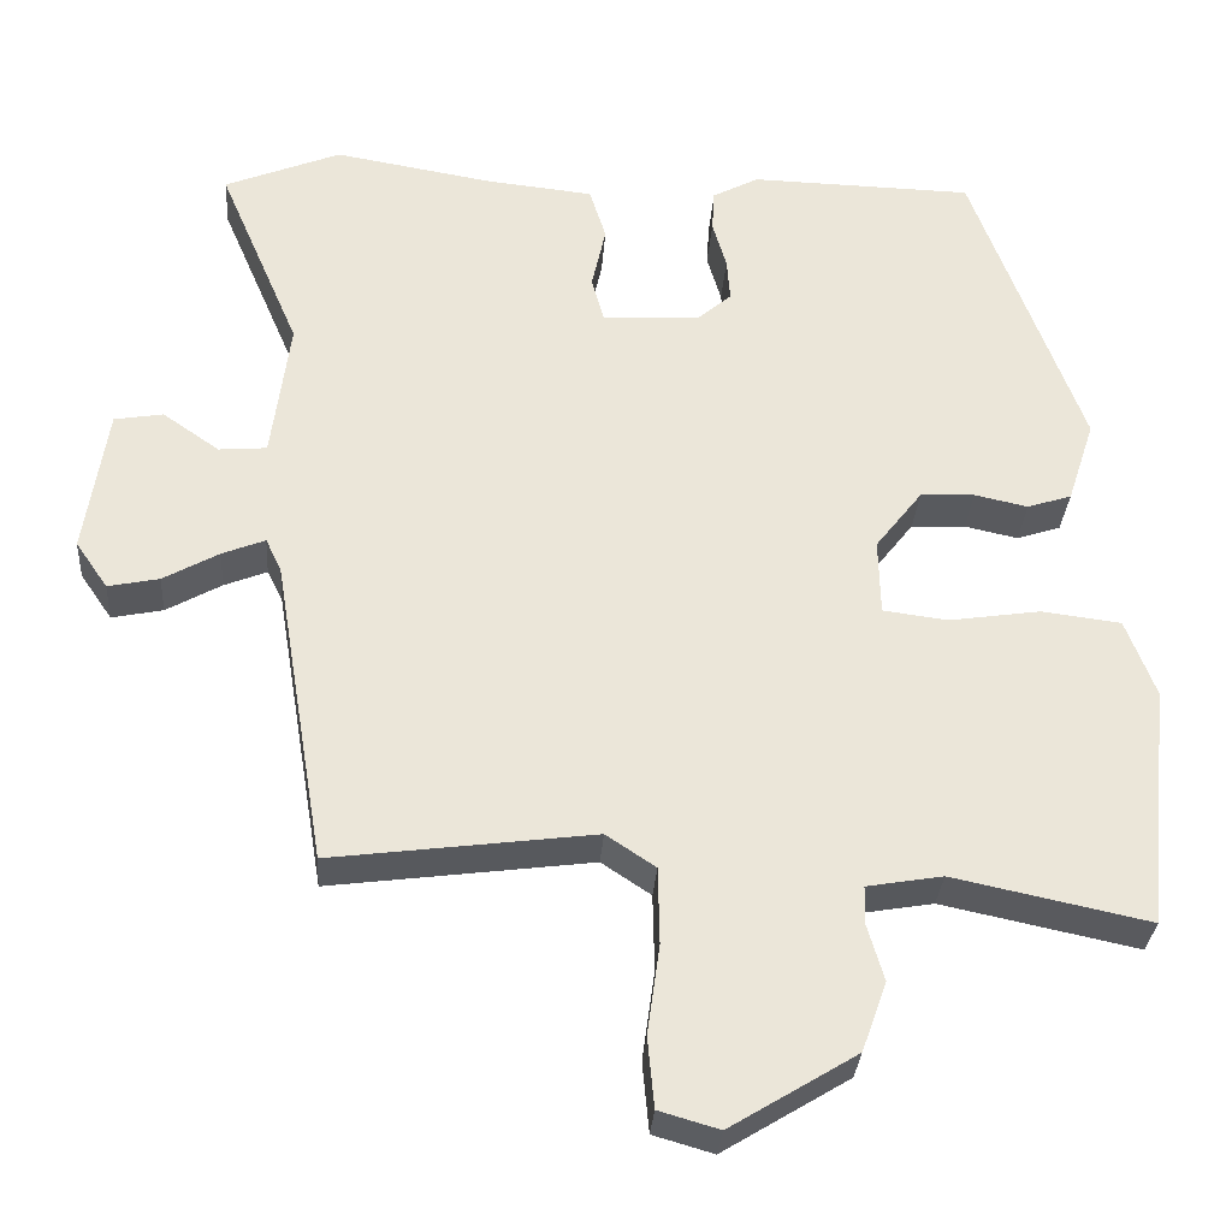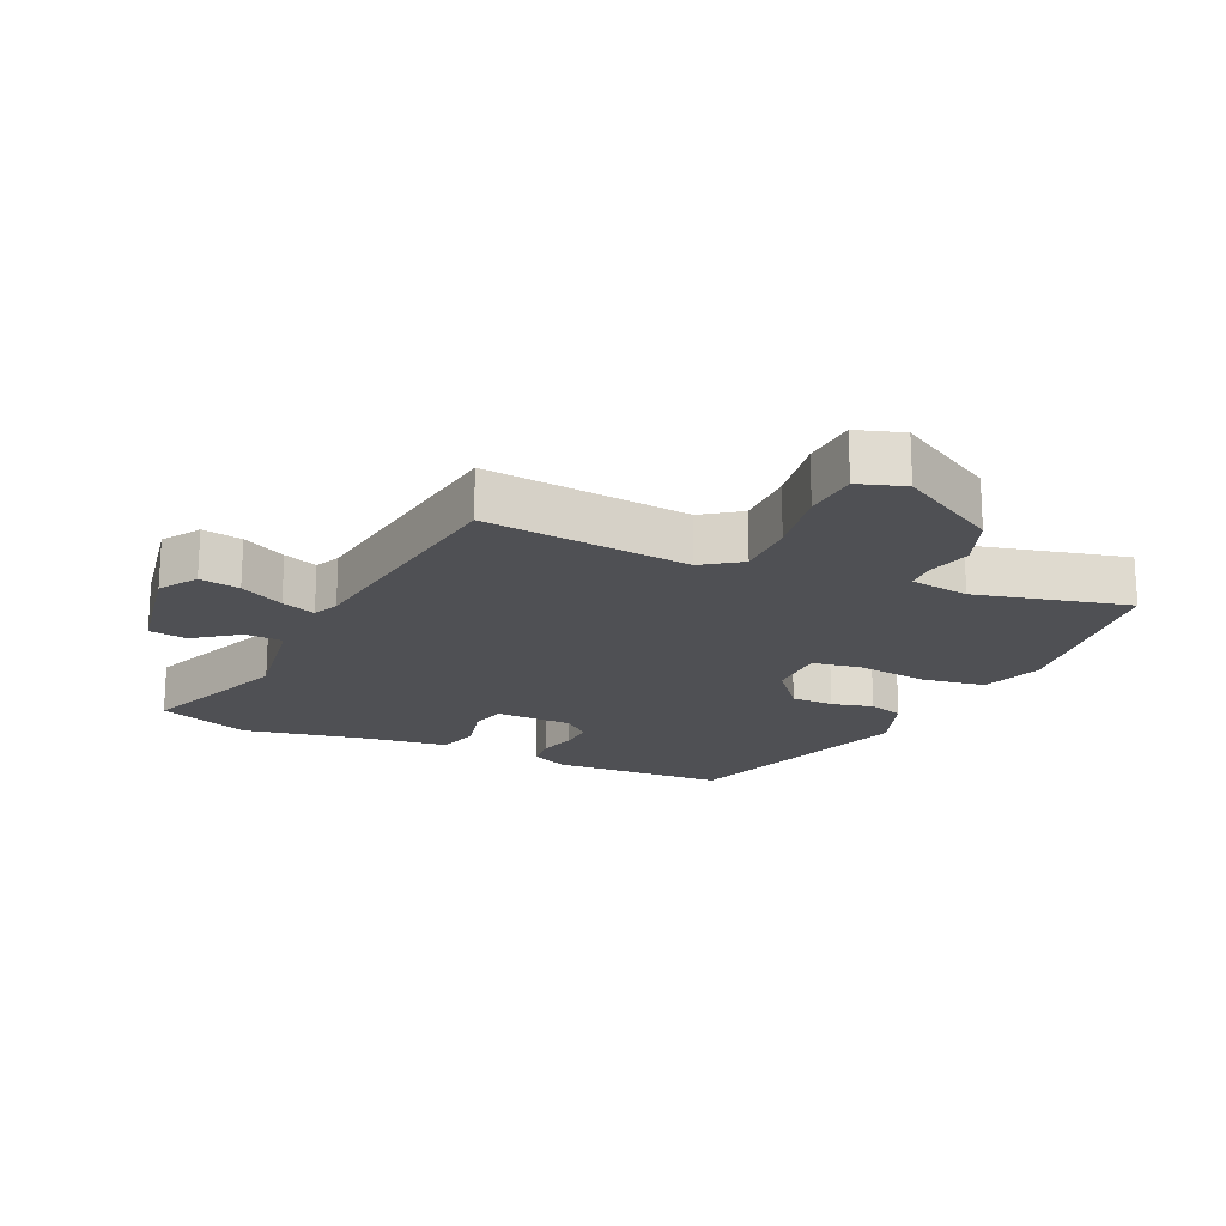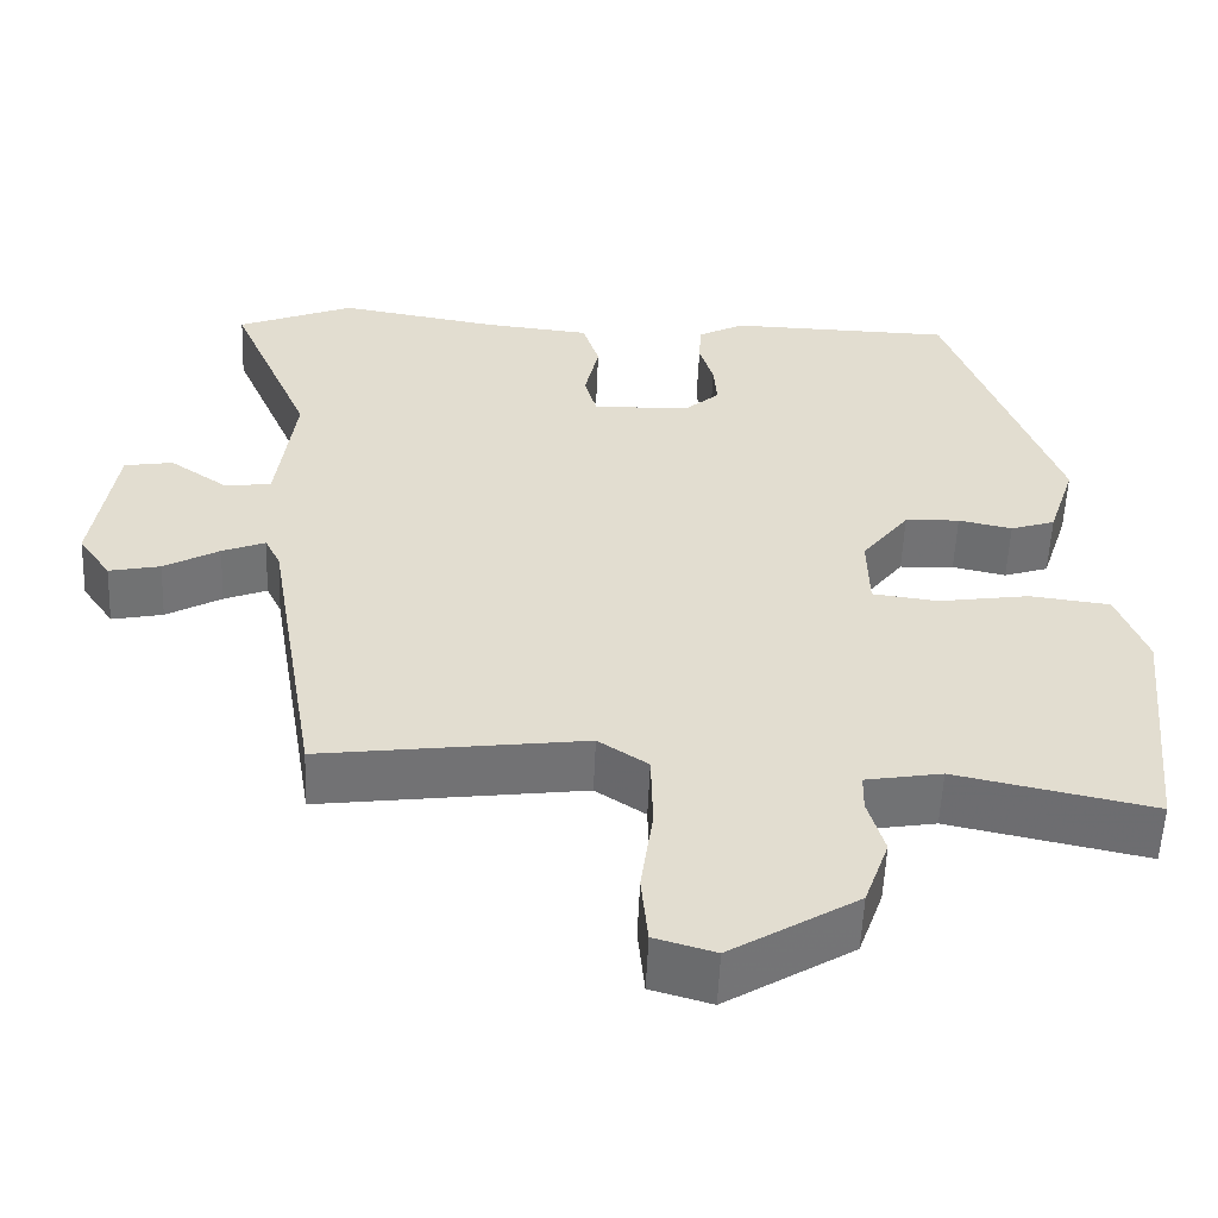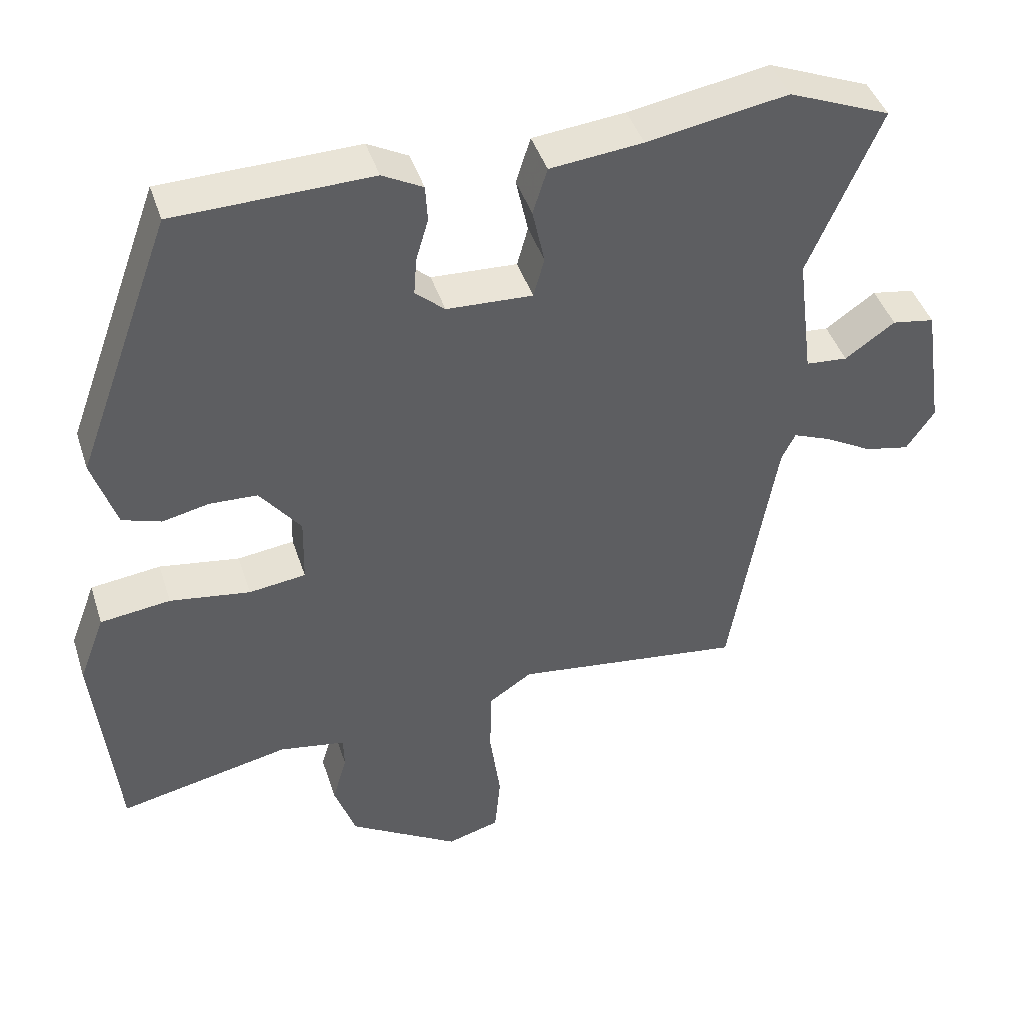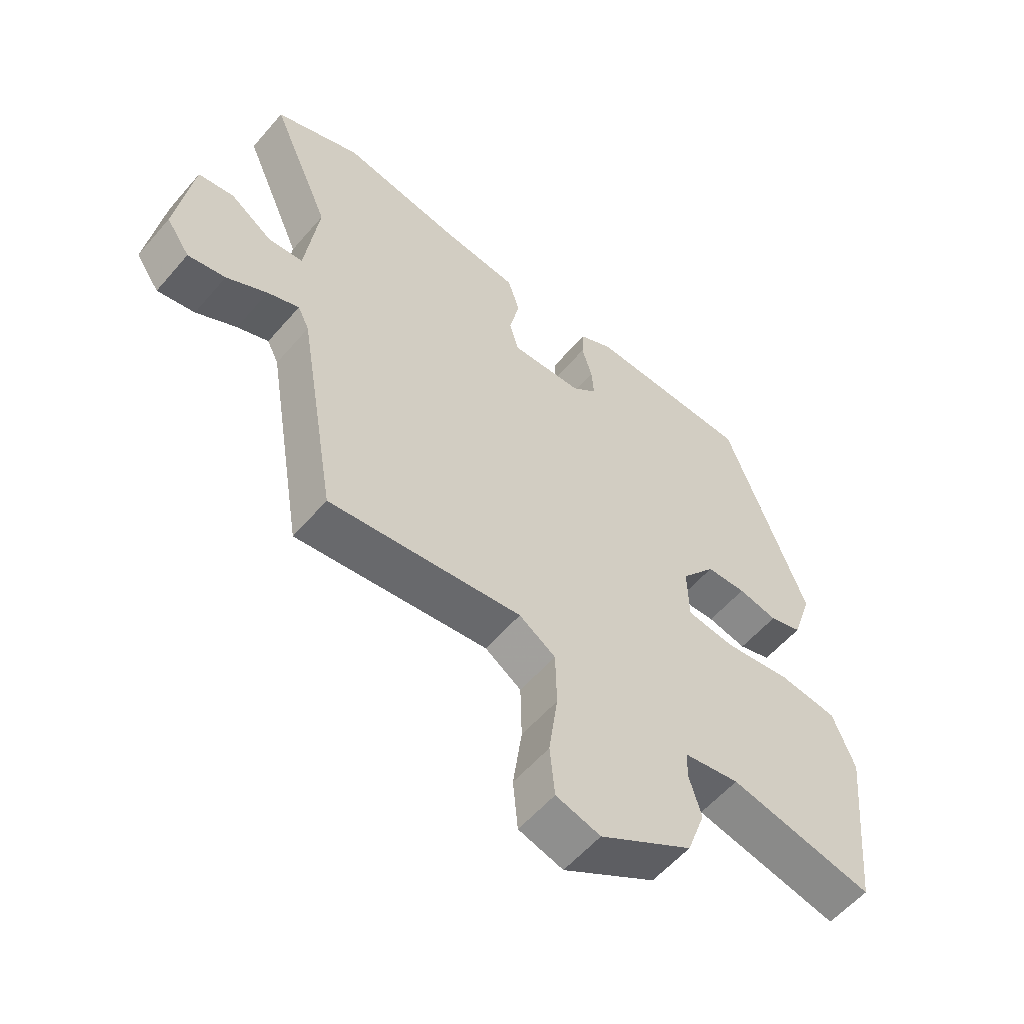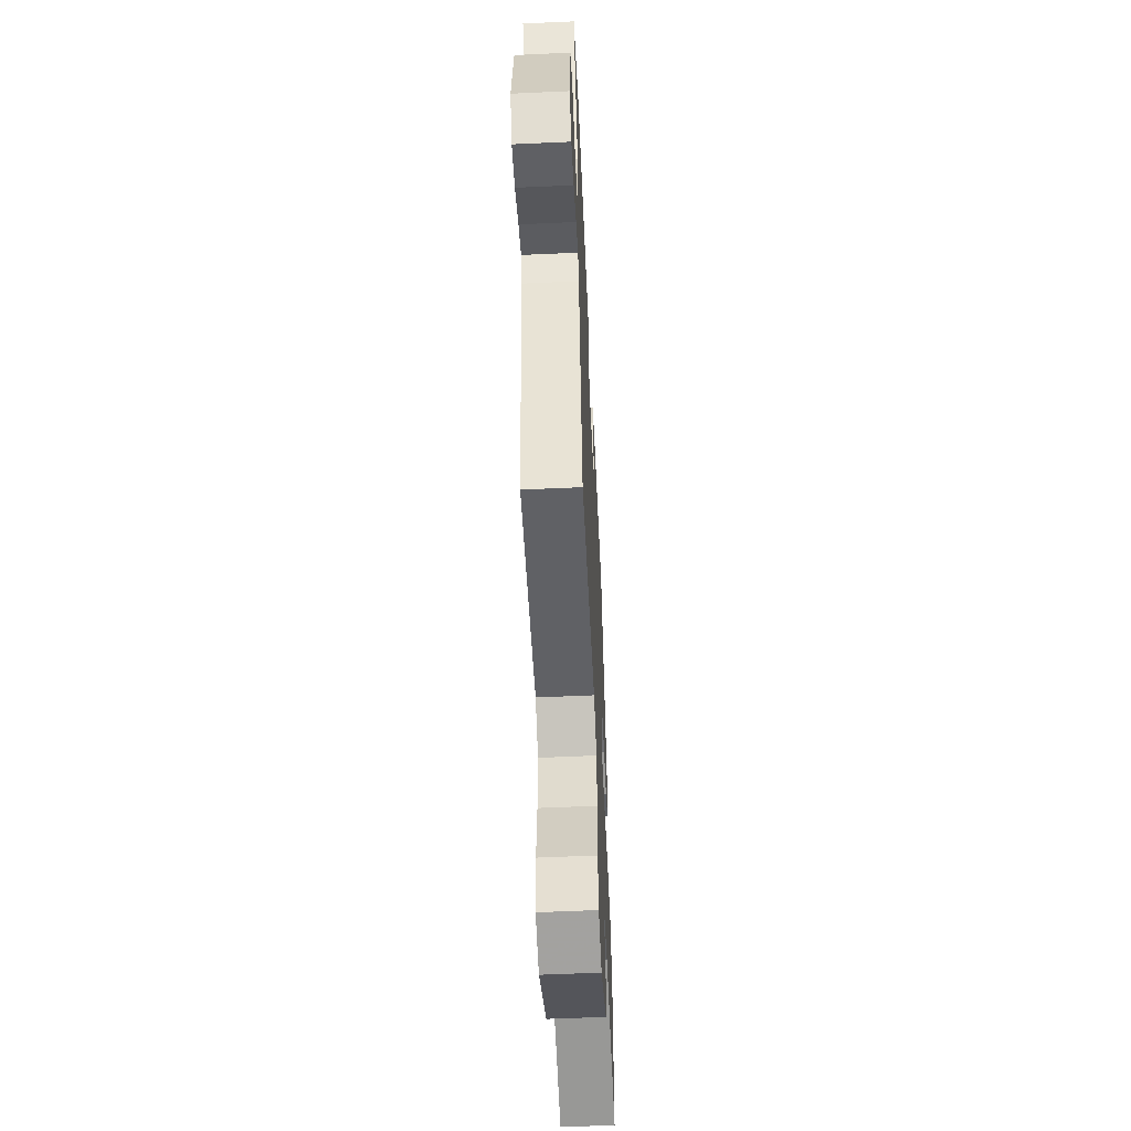
<metadata>
{"format":"obj","ext":"obj","renderer":"f3d","projection":"perspective","resolution":1024,"background":"white","views":[{"elev":-31.5,"azim":175.9,"up":"+Z"},{"elev":-19.1,"azim":157.2,"up":"+Y"},{"elev":-55.5,"azim":177.6,"up":"+Z"},{"elev":43.4,"azim":-17.5,"up":"+Z"},{"elev":-57.3,"azim":139.8,"up":"+Z"},{"elev":-56.7,"azim":92.7,"up":"+Z"}]}
</metadata>
<code>
v 0.474 0.07 0.511
v 0.615 0.07 0.453
v 0.516 0.07 0.222
v 0.538 0.07 0.05
v 0.596 0.07 0.045
v 0.665 0.07 0.093
v 0.724 0.07 0.083
v 0.751 0.07 -0.097
v 0.712 0.07 -0.154
v 0.65 0.07 -0.141
v 0.583 0.07 -0.103
v 0.531 0.07 -0.082
v 0.512 0.07 -0.121
v 0.449 0.07 -0.498
v 0.131 0.07 -0.456
v 0.071 0.07 -0.496
v 0.069 0.07 -0.59
v 0.084 0.07 -0.699
v 0.076 0.07 -0.784
v 0.003 0.07 -0.805
v -0.15 0.07 -0.711
v -0.18 0.07 -0.626
v -0.16 0.07 -0.557
v -0.161 0.07 -0.511
v -0.253 0.07 -0.495
v -0.491 0.07 -0.545
v -0.521 0.07 -0.247
v -0.485 0.07 -0.152
v -0.388 0.07 -0.14
v -0.277 0.07 -0.157
v -0.198 0.07 -0.147
v -0.196 0.07 -0.054
v -0.253 0.07 0.02
v -0.319 0.07 0.023
v -0.384 0.07 0.009
v -0.438 0.07 0.027
v -0.471 0.07 0.129
v -0.337 0.07 0.496
v -0.065 0.07 0.502
v -0.009 0.07 0.472
v -0.006 0.07 0.421
v -0.023 0.07 0.363
v -0.027 0.07 0.31
v 0.014 0.07 0.274
v 0.133 0.07 0.268
v 0.148 0.07 0.323
v 0.131 0.07 0.401
v 0.151 0.07 0.465
v 0.279 0.07 0.478
v 0.474 0 0.511
v 0.615 0 0.453
v 0.516 0 0.222
v 0.538 0 0.05
v 0.596 0 0.045
v 0.665 0 0.093
v 0.724 0 0.083
v 0.751 0 -0.097
v 0.712 0 -0.154
v 0.65 0 -0.141
v 0.583 0 -0.103
v 0.531 0 -0.082
v 0.512 0 -0.121
v 0.449 0 -0.498
v 0.131 0 -0.456
v 0.071 0 -0.496
v 0.069 0 -0.59
v 0.084 0 -0.699
v 0.076 0 -0.784
v 0.003 0 -0.805
v -0.15 0 -0.711
v -0.18 0 -0.626
v -0.16 0 -0.557
v -0.161 0 -0.511
v -0.253 0 -0.495
v -0.491 0 -0.545
v -0.521 0 -0.247
v -0.485 0 -0.152
v -0.388 0 -0.14
v -0.277 0 -0.157
v -0.198 0 -0.147
v -0.196 0 -0.054
v -0.253 0 0.02
v -0.319 0 0.023
v -0.384 0 0.009
v -0.438 0 0.027
v -0.471 0 0.129
v -0.337 0 0.496
v -0.065 0 0.502
v -0.009 0 0.472
v -0.006 0 0.421
v -0.023 0 0.363
v -0.027 0 0.31
v 0.014 0 0.274
v 0.133 0 0.268
v 0.148 0 0.323
v 0.131 0 0.401
v 0.151 0 0.465
v 0.279 0 0.478
f 46 47 48 49
f 1 2 3
f 49 1 3
f 46 49 3
f 45 46 3
f 44 45 3 4
f 40 41 42
f 39 40 42
f 38 39 42
f 37 38 42
f 36 37 42
f 35 36 42
f 34 35 42
f 33 34 42 43
f 32 33 43 44
f 28 29 30
f 27 28 30
f 26 27 30
f 25 26 30
f 24 25 30 31
f 21 22 23
f 20 21 23
f 19 20 23
f 18 19 23
f 17 18 23
f 16 17 23 24
f 32 44 4
f 31 32 4
f 24 31 4
f 16 24 4
f 15 16 4
f 9 10 11
f 8 9 11
f 7 8 11
f 6 7 11
f 5 6 11
f 5 11 12
f 4 5 12
f 13 14 15 4
f 4 12 13
f 98 97 96 95
f 52 51 50
f 52 50 98
f 52 98 95
f 52 95 94
f 53 52 94 93
f 91 90 89
f 91 89 88
f 91 88 87
f 91 87 86
f 91 86 85
f 91 85 84
f 91 84 83
f 92 91 83 82
f 93 92 82 81
f 79 78 77
f 79 77 76
f 79 76 75
f 79 75 74
f 80 79 74 73
f 72 71 70
f 72 70 69
f 72 69 68
f 72 68 67
f 72 67 66
f 73 72 66 65
f 53 93 81
f 53 81 80
f 53 80 73
f 53 73 65
f 53 65 64
f 60 59 58
f 60 58 57
f 60 57 56
f 60 56 55
f 60 55 54
f 61 60 54
f 61 54 53
f 53 64 63 62
f 62 61 53
f 1 50 51 2
f 2 51 52 3
f 3 52 53 4
f 4 53 54 5
f 5 54 55 6
f 6 55 56 7
f 7 56 57 8
f 8 57 58 9
f 9 58 59 10
f 10 59 60 11
f 11 60 61 12
f 12 61 62 13
f 13 62 63 14
f 14 63 64 15
f 15 64 65 16
f 16 65 66 17
f 17 66 67 18
f 18 67 68 19
f 19 68 69 20
f 20 69 70 21
f 21 70 71 22
f 22 71 72 23
f 23 72 73 24
f 24 73 74 25
f 25 74 75 26
f 26 75 76 27
f 27 76 77 28
f 28 77 78 29
f 29 78 79 30
f 30 79 80 31
f 31 80 81 32
f 32 81 82 33
f 33 82 83 34
f 34 83 84 35
f 35 84 85 36
f 36 85 86 37
f 37 86 87 38
f 38 87 88 39
f 39 88 89 40
f 40 89 90 41
f 41 90 91 42
f 42 91 92 43
f 43 92 93 44
f 44 93 94 45
f 45 94 95 46
f 46 95 96 47
f 47 96 97 48
f 48 97 98 49
f 49 98 50 1

</code>
